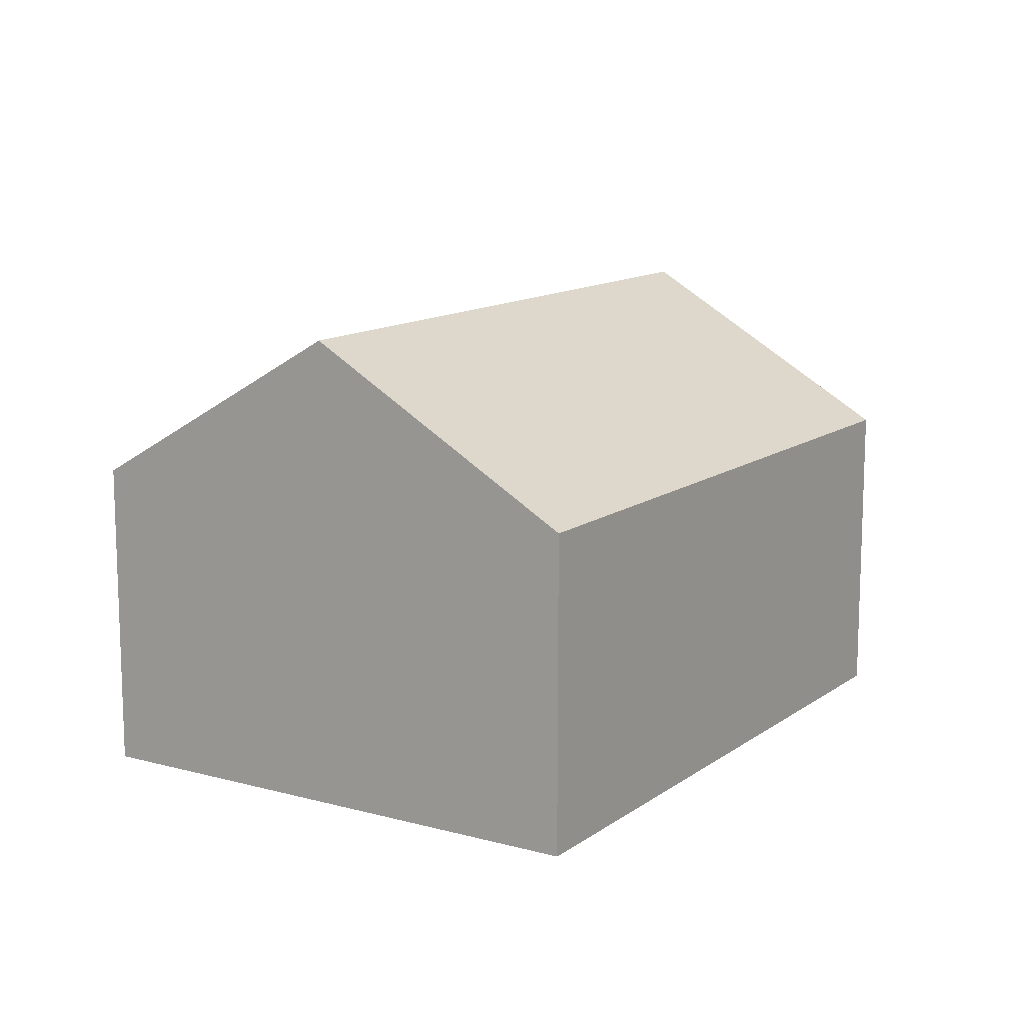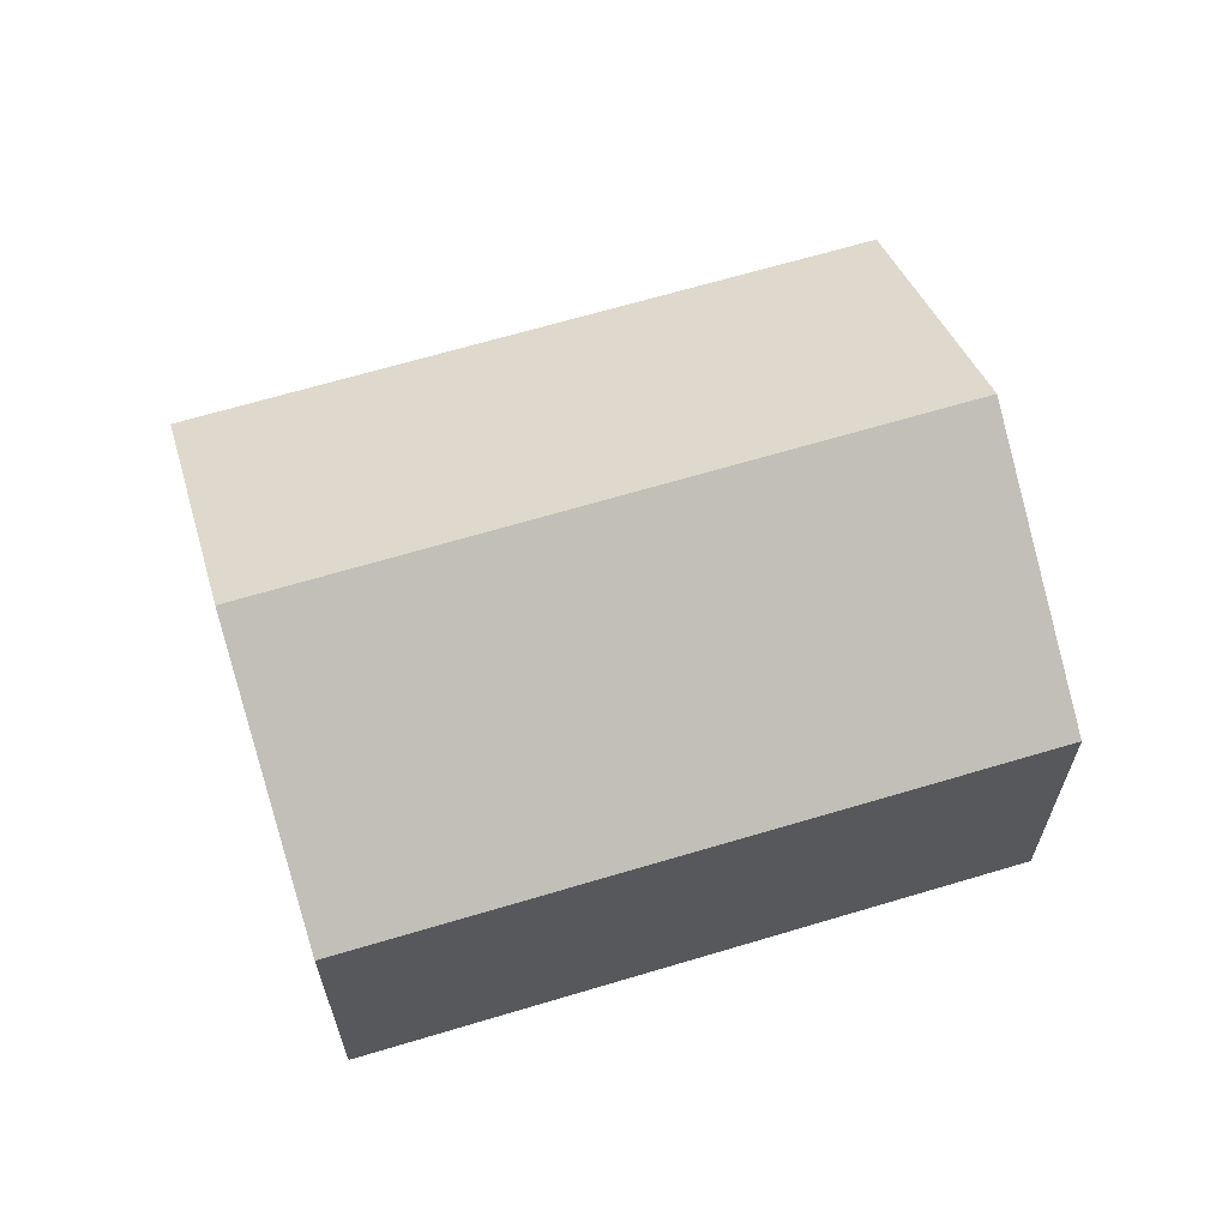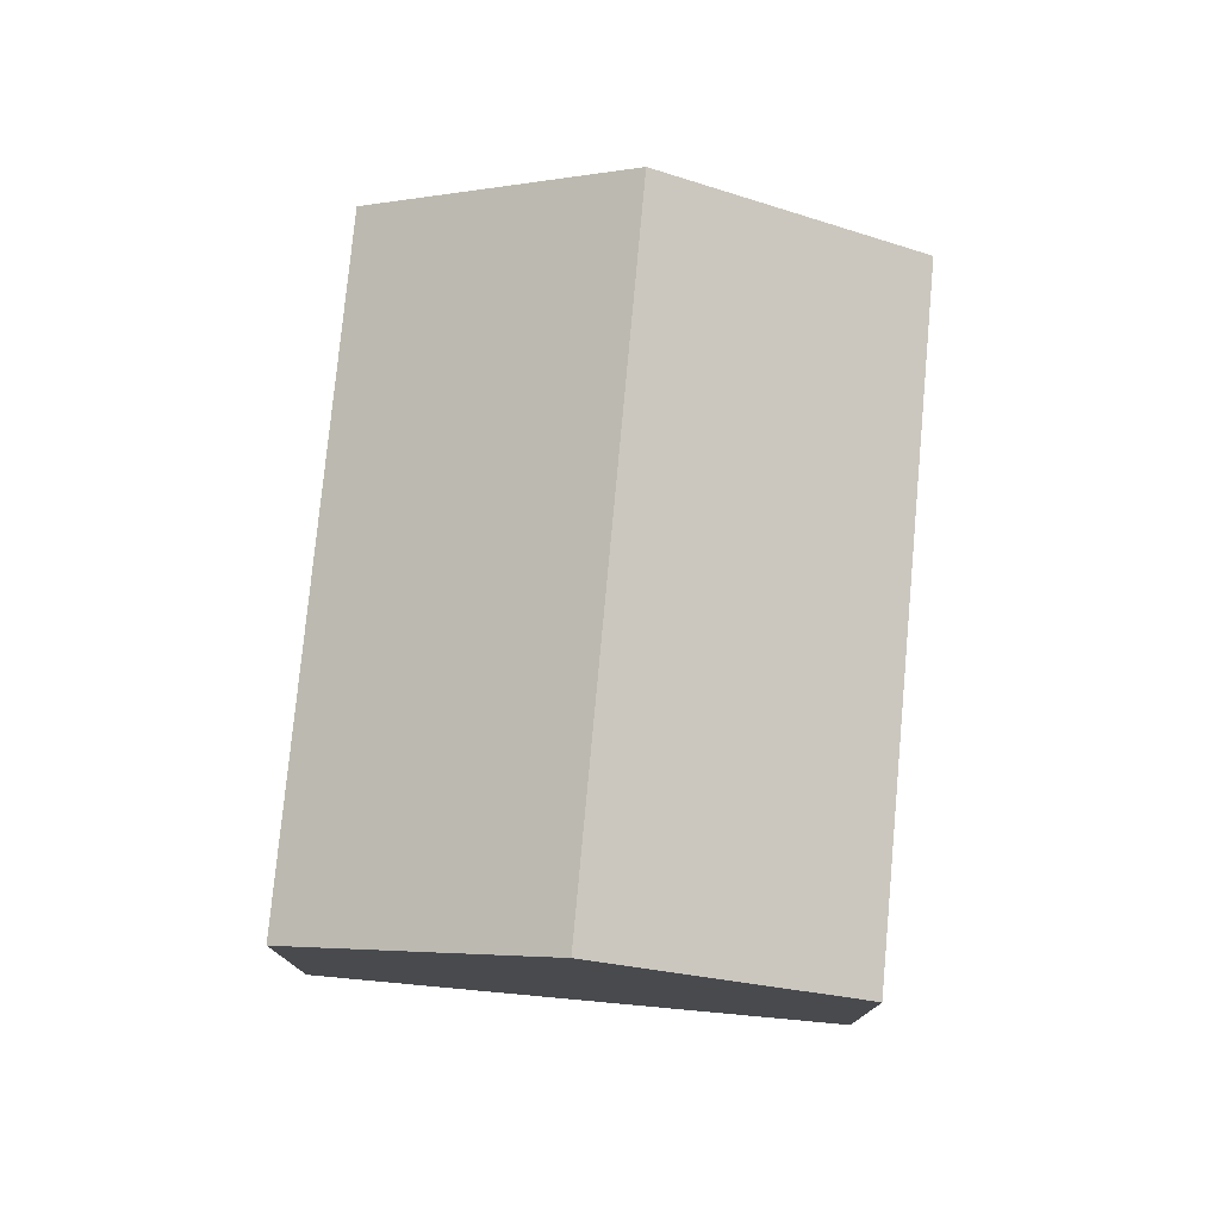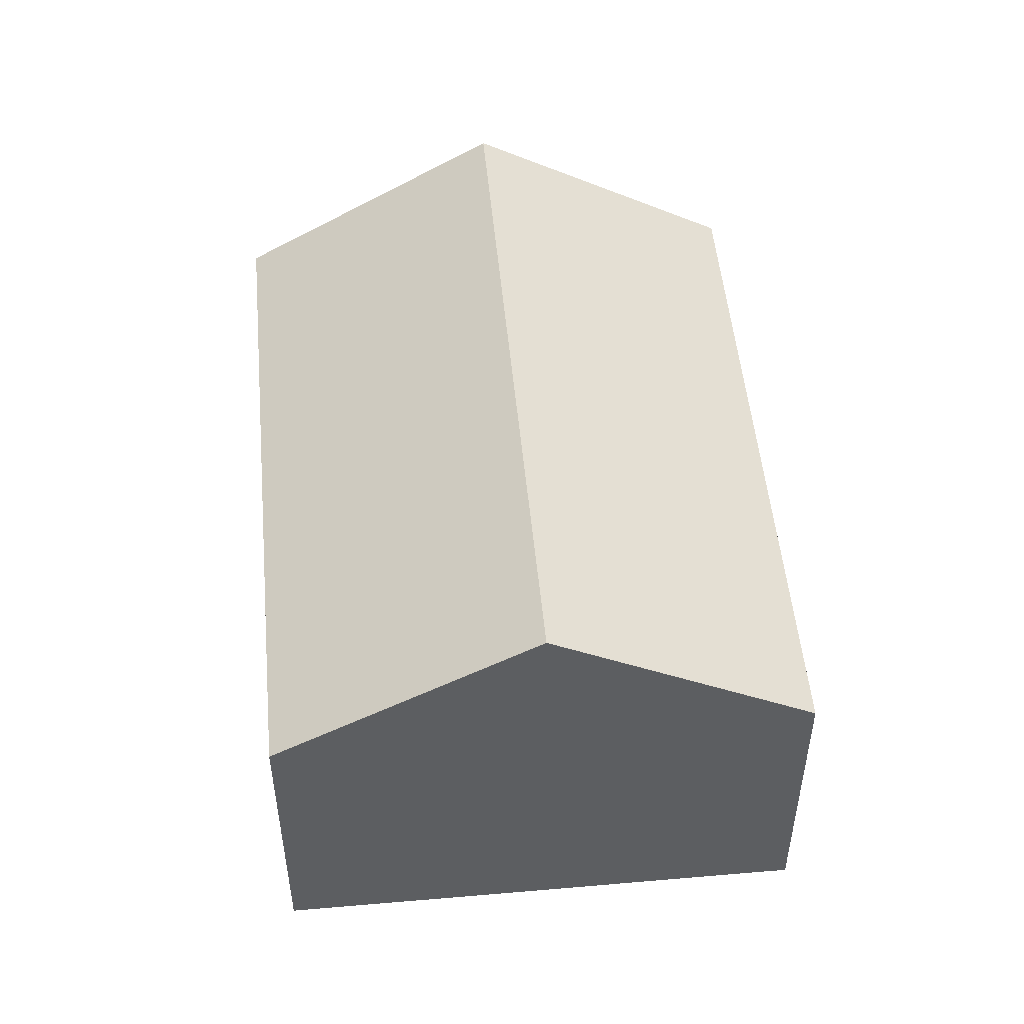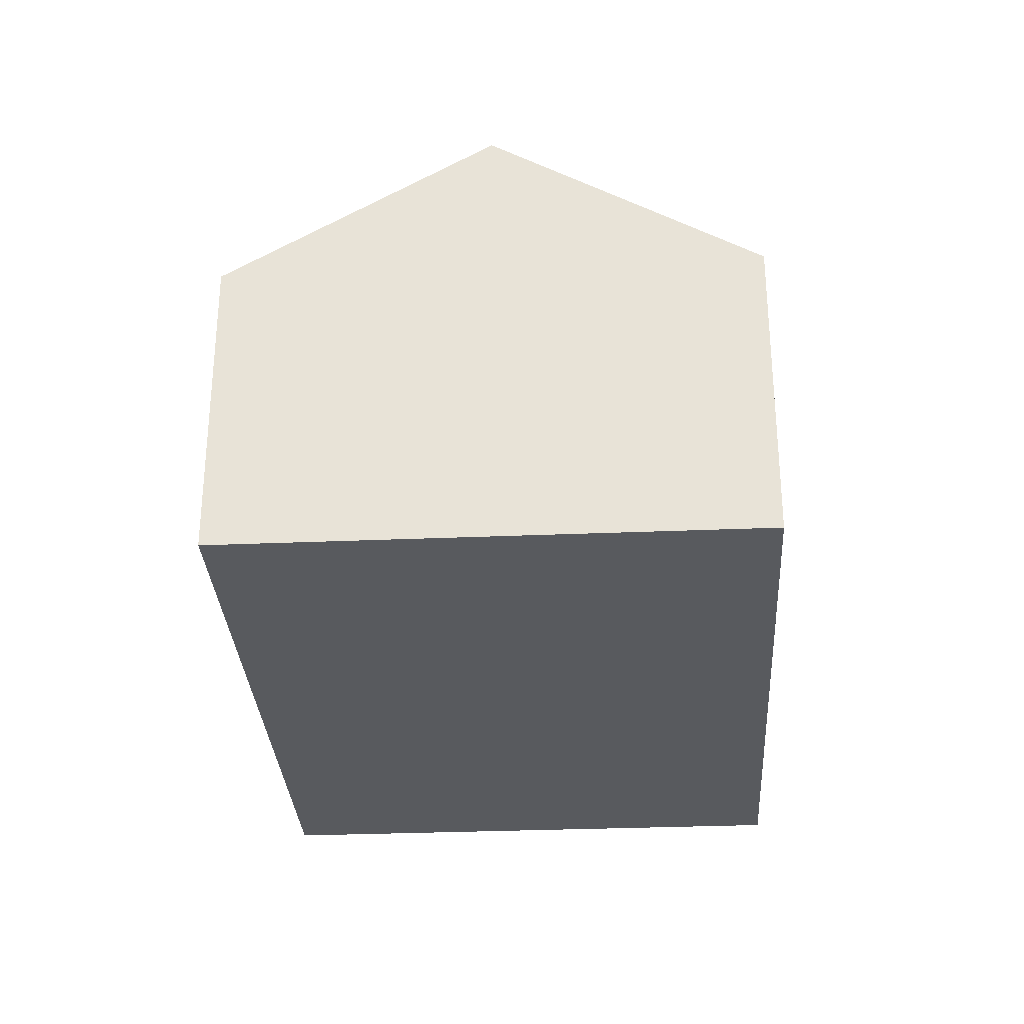
<metadata>
{"format":"obj","ext":"obj","renderer":"f3d","projection":"perspective","resolution":1024,"background":"white","views":[{"elev":12.7,"azim":-85.1,"up":"+Y"},{"elev":65.1,"azim":-44.4,"up":"+Y"},{"elev":77.4,"azim":67.8,"up":"+Y"},{"elev":51.3,"azim":57.2,"up":"+Y"},{"elev":-31.1,"azim":66.0,"up":"+Y"}]}
</metadata>
<code>
v  2.058 7.786 -3.975
v  14.32 5.182 -2.669
v  4.125 5.182 -7.967
v  13.91 5.706 -1.867
v  12.25 7.786 1.321
v  0 5.194 3.18e-16
v  10.18 5.178 5.318
v  10.18 -3.256e-16 5.318
v  12.25 -8.089e-17 1.321
v  13.91 1.143e-16 -1.867
v  14.32 1.634e-16 -2.669
v  4.125 4.878e-16 -7.967
v  2.058 2.434e-16 -3.975
v  0 0 0
g defaultobject
f 1 2 3
f 2 1 4
f 4 1 5
f 6 5 1
f 5 6 7
f 8 5 7
f 5 8 4
f 4 8 9
f 4 9 2
f 2 9 10
f 2 10 11
f 11 3 2
f 3 11 12
f 12 1 3
f 1 12 6
f 6 12 13
f 6 13 14
f 14 7 6
f 7 14 8
f 11 13 12
f 13 11 10
f 13 10 9
f 13 9 14
f 14 9 8

</code>
